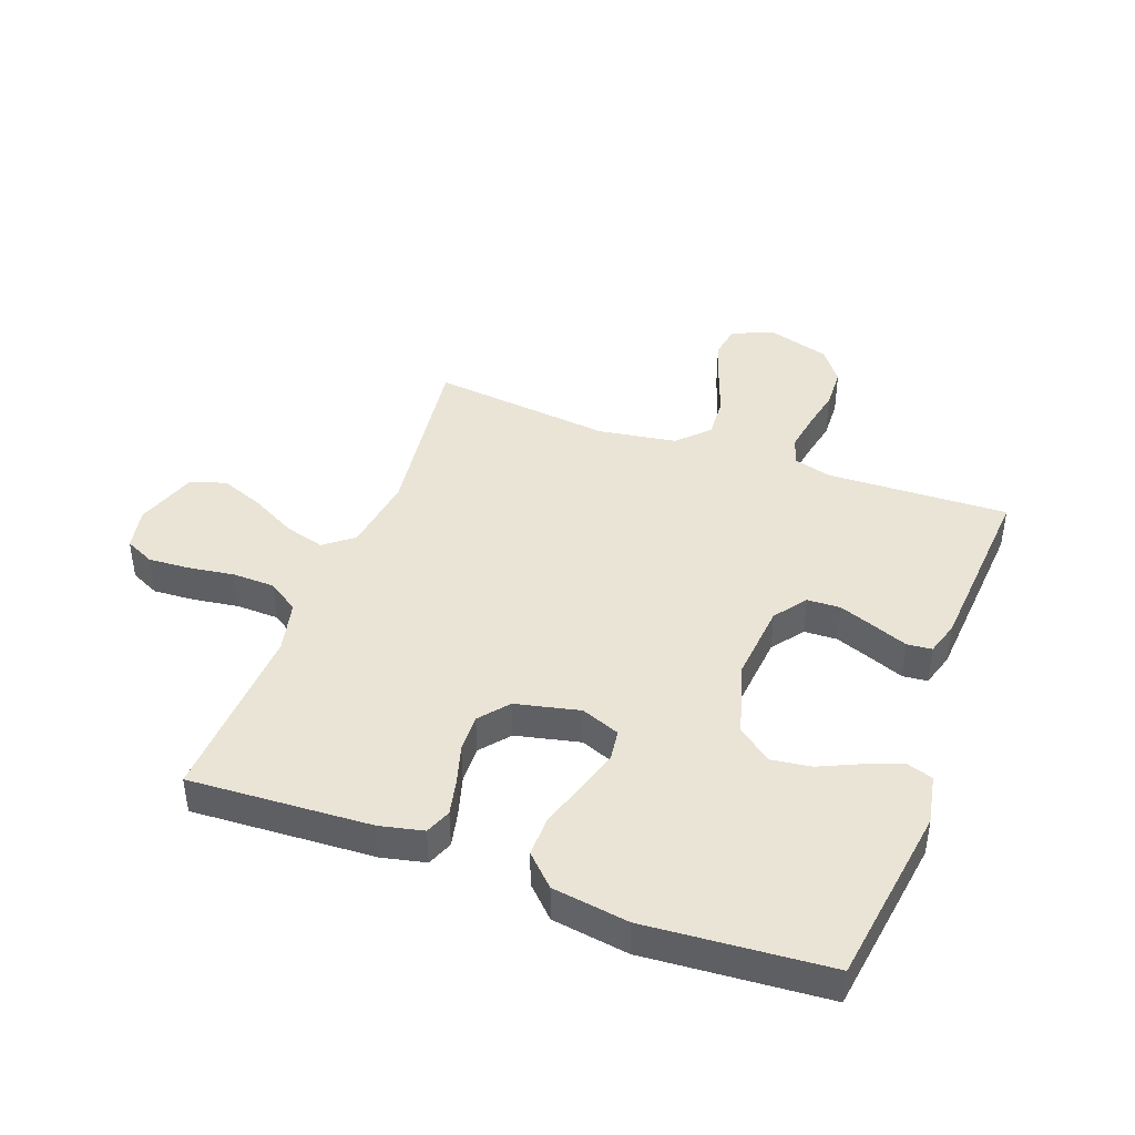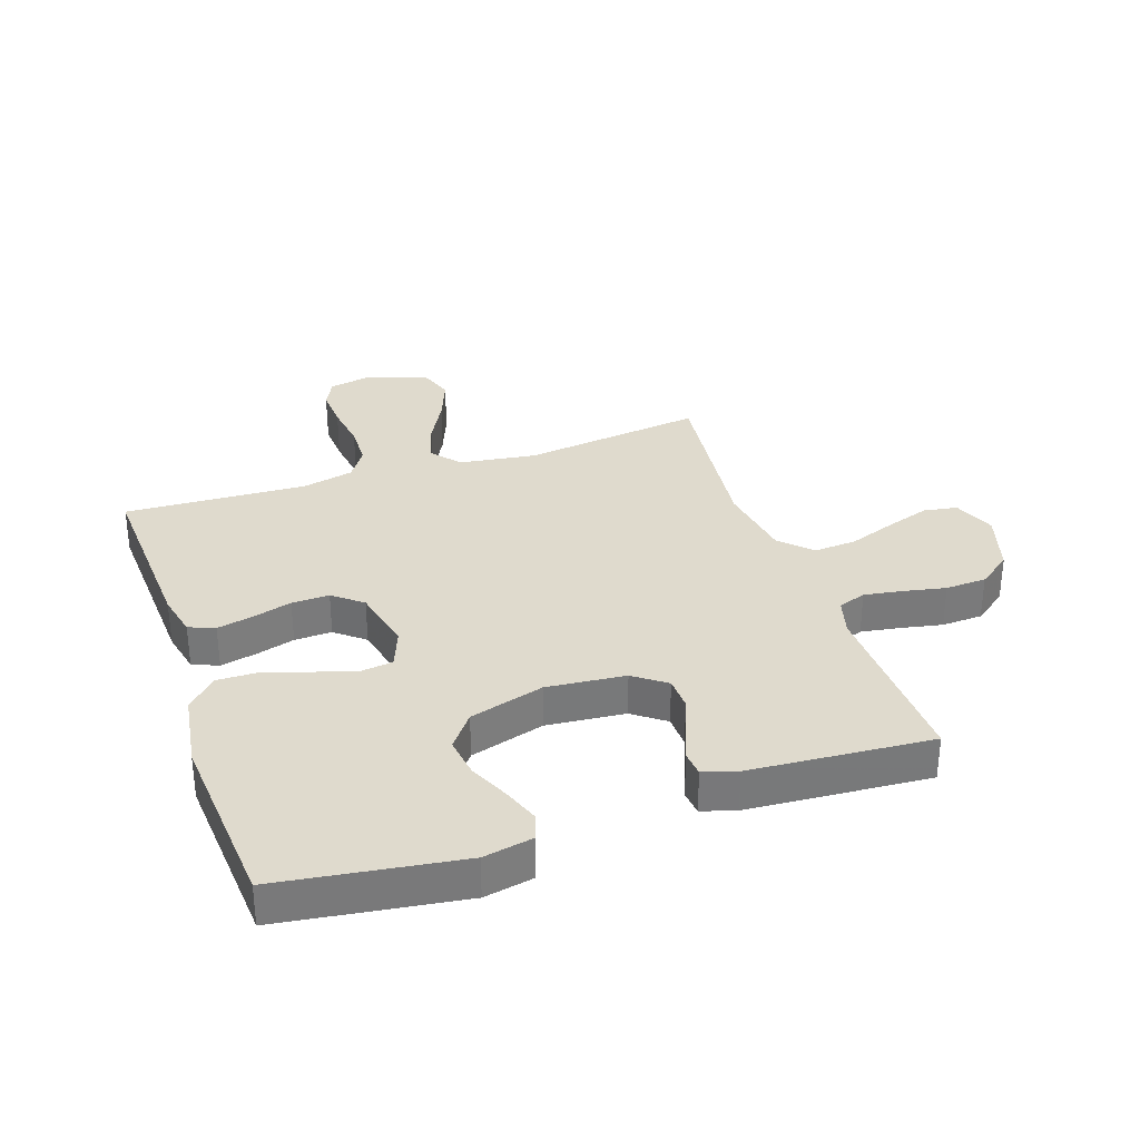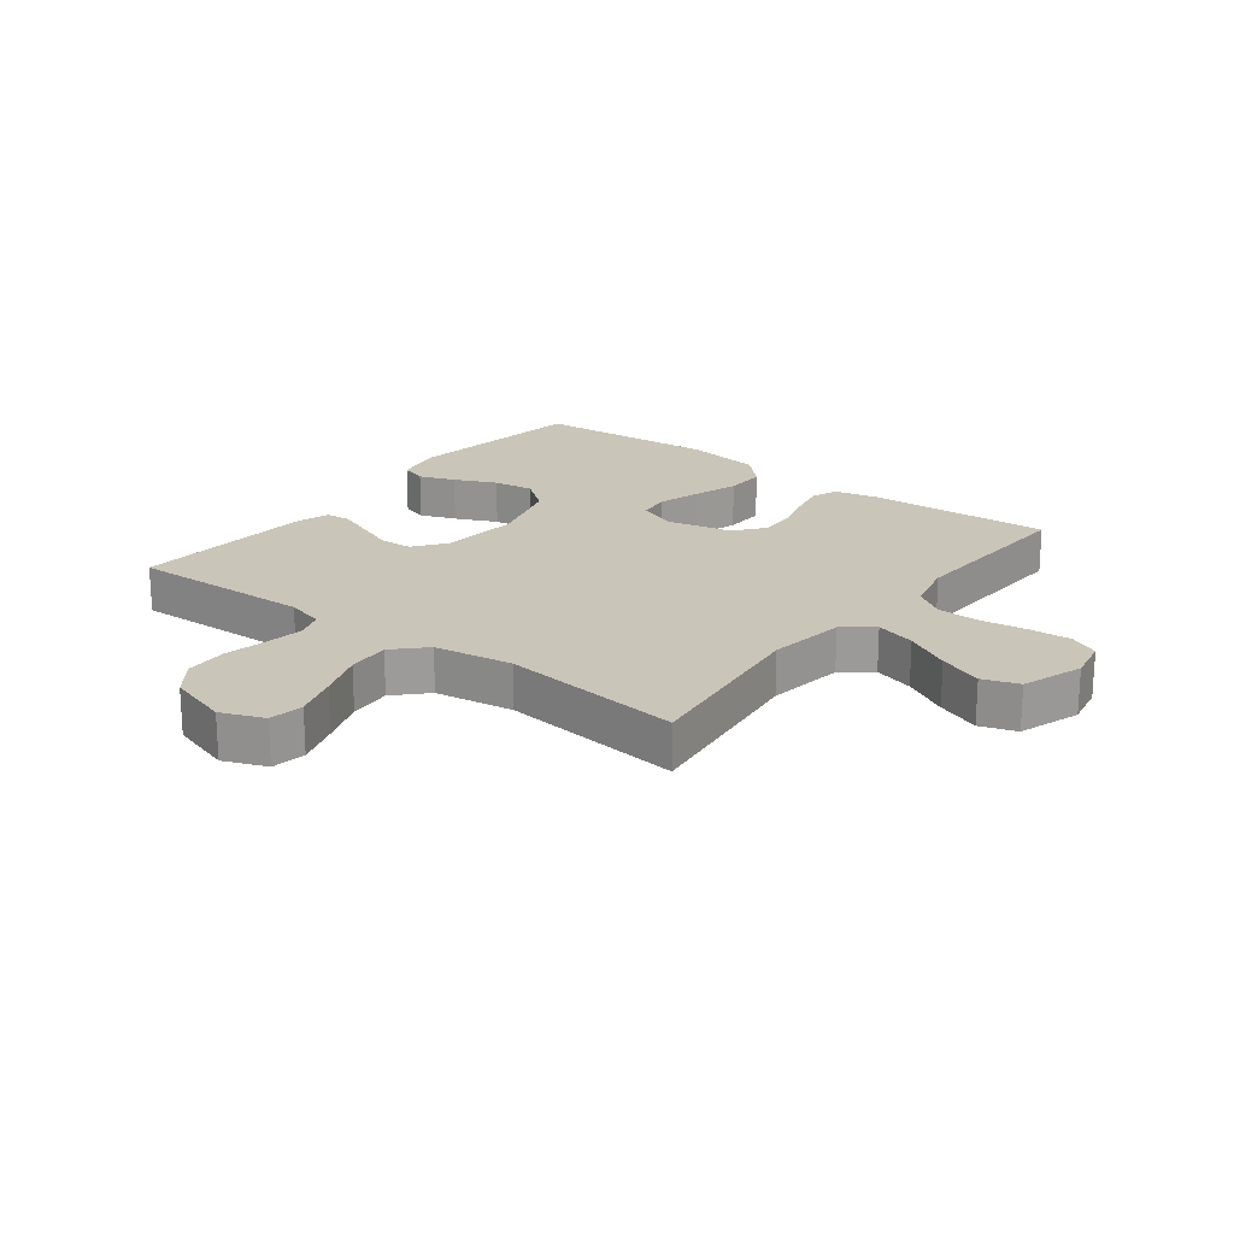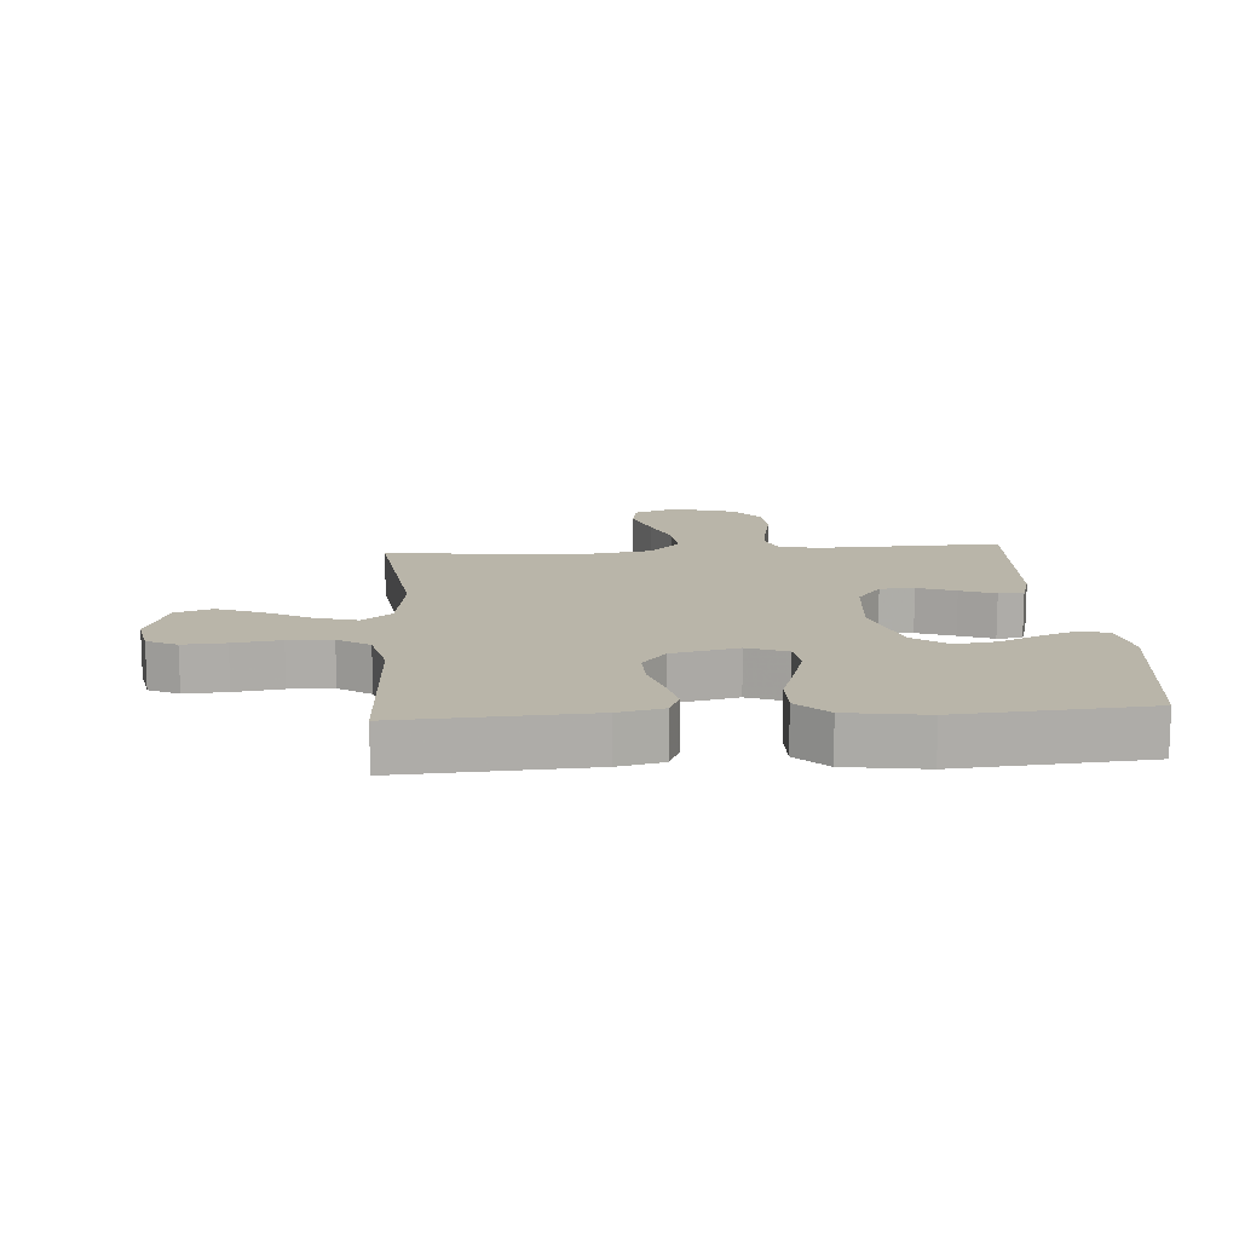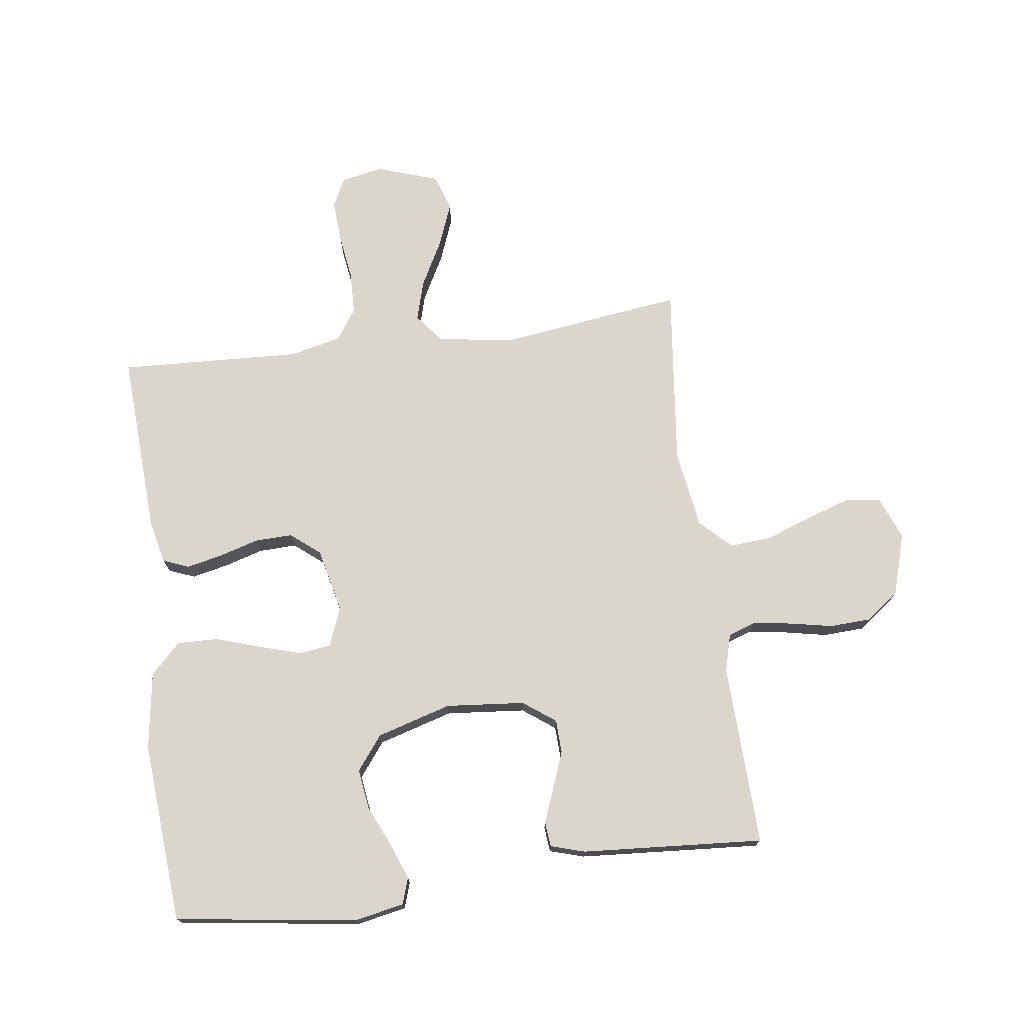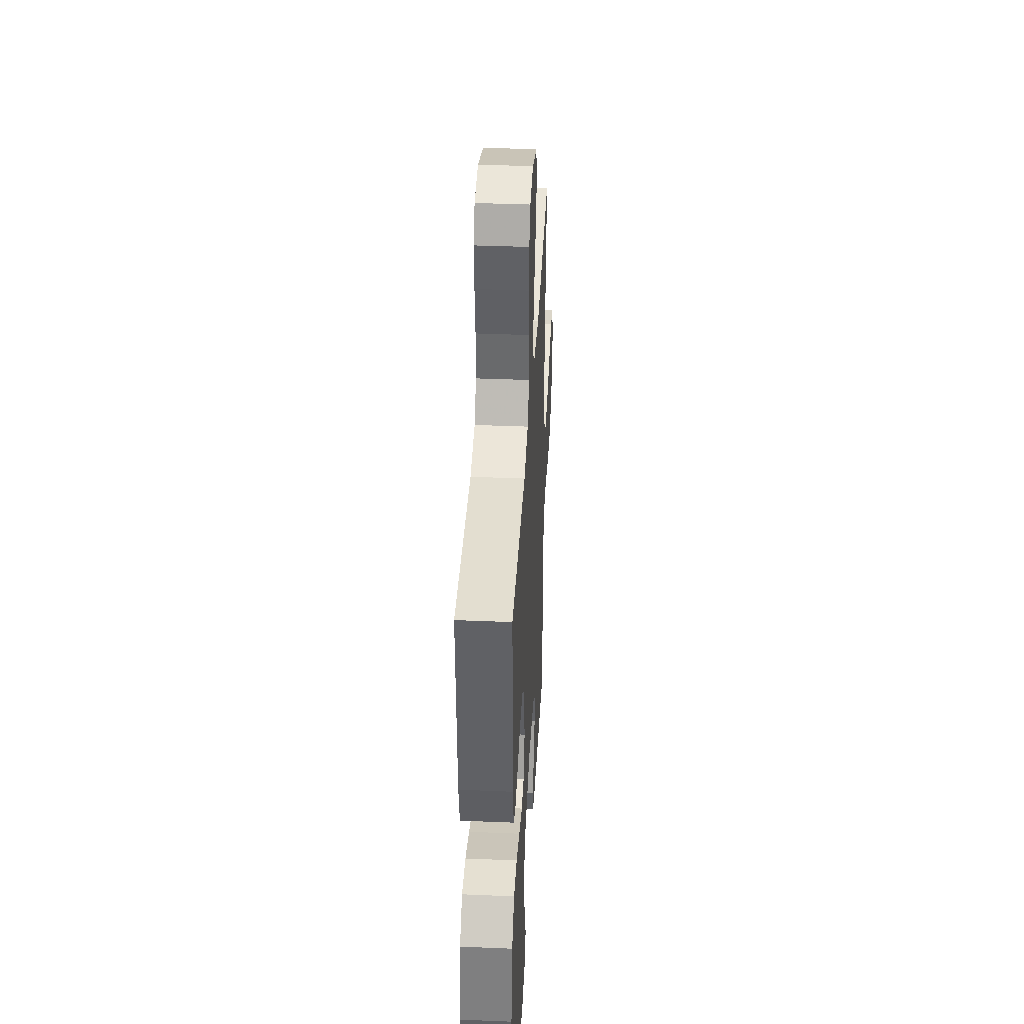
<metadata>
{"format":"obj","ext":"obj","renderer":"f3d","projection":"perspective","resolution":1024,"background":"white","views":[{"elev":42.6,"azim":110.3,"up":"+Y"},{"elev":32.6,"azim":161.3,"up":"+Y"},{"elev":20.6,"azim":-52.4,"up":"+Y"},{"elev":13.4,"azim":85.9,"up":"+Y"},{"elev":73.8,"azim":172.4,"up":"+Y"},{"elev":38.4,"azim":93.0,"up":"+Z"}]}
</metadata>
<code>
v 0.5 0.07 0.5
v 0.484 0.07 0.2
v 0.468 0.07 0.128
v 0.425 0.07 0.111
v 0.366 0.07 0.124
v 0.301 0.07 0.143
v 0.239 0.07 0.145
v 0.191 0.07 0.106
v 0.167 0.07 0
v 0.192 0.07 -0.064
v 0.244 0.07 -0.071
v 0.314 0.07 -0.05
v 0.388 0.07 -0.026
v 0.455 0.07 -0.025
v 0.504 0.07 -0.074
v 0.523 0.07 -0.2
v 0.5 0.07 -0.5
v 0.2 0.07 -0.542
v 0.118 0.07 -0.526
v 0.104 0.07 -0.483
v 0.126 0.07 -0.424
v 0.157 0.07 -0.356
v 0.166 0.07 -0.29
v 0.123 0.07 -0.234
v 0 0.07 -0.198
v -0.13 0.07 -0.21
v -0.183 0.07 -0.249
v -0.185 0.07 -0.304
v -0.162 0.07 -0.365
v -0.14 0.07 -0.421
v -0.144 0.07 -0.462
v -0.2 0.07 -0.479
v -0.5 0.07 -0.5
v -0.49 0.07 -0.2
v -0.507 0.07 -0.138
v -0.553 0.07 -0.122
v -0.616 0.07 -0.132
v -0.686 0.07 -0.146
v -0.754 0.07 -0.143
v -0.809 0.07 -0.102
v -0.84 0.07 0
v -0.812 0.07 0.07
v -0.756 0.07 0.079
v -0.683 0.07 0.055
v -0.606 0.07 0.027
v -0.536 0.07 0.022
v -0.486 0.07 0.071
v -0.466 0.07 0.2
v -0.5 0.07 0.5
v -0.2 0.07 0.461
v -0.072 0.07 0.479
v -0.034 0.07 0.527
v -0.053 0.07 0.593
v -0.093 0.07 0.668
v -0.121 0.07 0.74
v -0.101 0.07 0.799
v 0 0.07 0.833
v 0.07 0.07 0.819
v 0.093 0.07 0.771
v 0.089 0.07 0.703
v 0.078 0.07 0.627
v 0.08 0.07 0.557
v 0.114 0.07 0.506
v 0.2 0.07 0.486
v 0.5 0 0.5
v 0.484 0 0.2
v 0.468 0 0.128
v 0.425 0 0.111
v 0.366 0 0.124
v 0.301 0 0.143
v 0.239 0 0.145
v 0.191 0 0.106
v 0.167 0 0
v 0.192 0 -0.064
v 0.244 0 -0.071
v 0.314 0 -0.05
v 0.388 0 -0.026
v 0.455 0 -0.025
v 0.504 0 -0.074
v 0.523 0 -0.2
v 0.5 0 -0.5
v 0.2 0 -0.542
v 0.118 0 -0.526
v 0.104 0 -0.483
v 0.126 0 -0.424
v 0.157 0 -0.356
v 0.166 0 -0.29
v 0.123 0 -0.234
v 0 0 -0.198
v -0.13 0 -0.21
v -0.183 0 -0.249
v -0.185 0 -0.304
v -0.162 0 -0.365
v -0.14 0 -0.421
v -0.144 0 -0.462
v -0.2 0 -0.479
v -0.5 0 -0.5
v -0.49 0 -0.2
v -0.507 0 -0.138
v -0.553 0 -0.122
v -0.616 0 -0.132
v -0.686 0 -0.146
v -0.754 0 -0.143
v -0.809 0 -0.102
v -0.84 0 0
v -0.812 0 0.07
v -0.756 0 0.079
v -0.683 0 0.055
v -0.606 0 0.027
v -0.536 0 0.022
v -0.486 0 0.071
v -0.466 0 0.2
v -0.5 0 0.5
v -0.2 0 0.461
v -0.072 0 0.479
v -0.034 0 0.527
v -0.053 0 0.593
v -0.093 0 0.668
v -0.121 0 0.74
v -0.101 0 0.799
v 0 0 0.833
v 0.07 0 0.819
v 0.093 0 0.771
v 0.089 0 0.703
v 0.078 0 0.627
v 0.08 0 0.557
v 0.114 0 0.506
v 0.2 0 0.486
f 58 59 60 61
f 58 61 62
f 57 58 62
f 56 57 62
f 53 54 55 56
f 52 53 56 62
f 51 52 62 63
f 48 49 50
f 47 48 50 51
f 42 43 44 45
f 40 41 42 45
f 40 45 46
f 37 38 39 40
f 36 37 40 46
f 35 36 46 47
f 31 32 33 34
f 29 30 31 34
f 28 29 34 35
f 27 28 35 47
f 19 20 21 22
f 17 18 19 22
f 17 22 23
f 16 17 23 24
f 12 13 14 15
f 11 12 15 16
f 10 11 16 24
f 3 4 5 6
f 1 2 3 6
f 64 1 6 7
f 63 64 7 8
f 51 63 8 9
f 26 27 47 51
f 25 26 51 9
f 9 10 24 25
f 125 124 123 122
f 126 125 122
f 126 122 121
f 126 121 120
f 120 119 118 117
f 126 120 117 116
f 127 126 116 115
f 114 113 112
f 115 114 112 111
f 109 108 107 106
f 109 106 105 104
f 110 109 104
f 104 103 102 101
f 110 104 101 100
f 111 110 100 99
f 98 97 96 95
f 98 95 94 93
f 99 98 93 92
f 111 99 92 91
f 86 85 84 83
f 86 83 82 81
f 87 86 81
f 88 87 81 80
f 79 78 77 76
f 80 79 76 75
f 88 80 75 74
f 70 69 68 67
f 70 67 66 65
f 71 70 65 128
f 72 71 128 127
f 73 72 127 115
f 115 111 91 90
f 73 115 90 89
f 89 88 74 73
f 1 65 66 2
f 2 66 67 3
f 3 67 68 4
f 4 68 69 5
f 5 69 70 6
f 6 70 71 7
f 7 71 72 8
f 8 72 73 9
f 9 73 74 10
f 10 74 75 11
f 11 75 76 12
f 12 76 77 13
f 13 77 78 14
f 14 78 79 15
f 15 79 80 16
f 16 80 81 17
f 17 81 82 18
f 18 82 83 19
f 19 83 84 20
f 20 84 85 21
f 21 85 86 22
f 22 86 87 23
f 23 87 88 24
f 24 88 89 25
f 25 89 90 26
f 26 90 91 27
f 27 91 92 28
f 28 92 93 29
f 29 93 94 30
f 30 94 95 31
f 31 95 96 32
f 32 96 97 33
f 33 97 98 34
f 34 98 99 35
f 35 99 100 36
f 36 100 101 37
f 37 101 102 38
f 38 102 103 39
f 39 103 104 40
f 40 104 105 41
f 41 105 106 42
f 42 106 107 43
f 43 107 108 44
f 44 108 109 45
f 45 109 110 46
f 46 110 111 47
f 47 111 112 48
f 48 112 113 49
f 49 113 114 50
f 50 114 115 51
f 51 115 116 52
f 52 116 117 53
f 53 117 118 54
f 54 118 119 55
f 55 119 120 56
f 56 120 121 57
f 57 121 122 58
f 58 122 123 59
f 59 123 124 60
f 60 124 125 61
f 61 125 126 62
f 62 126 127 63
f 63 127 128 64
f 64 128 65 1

</code>
